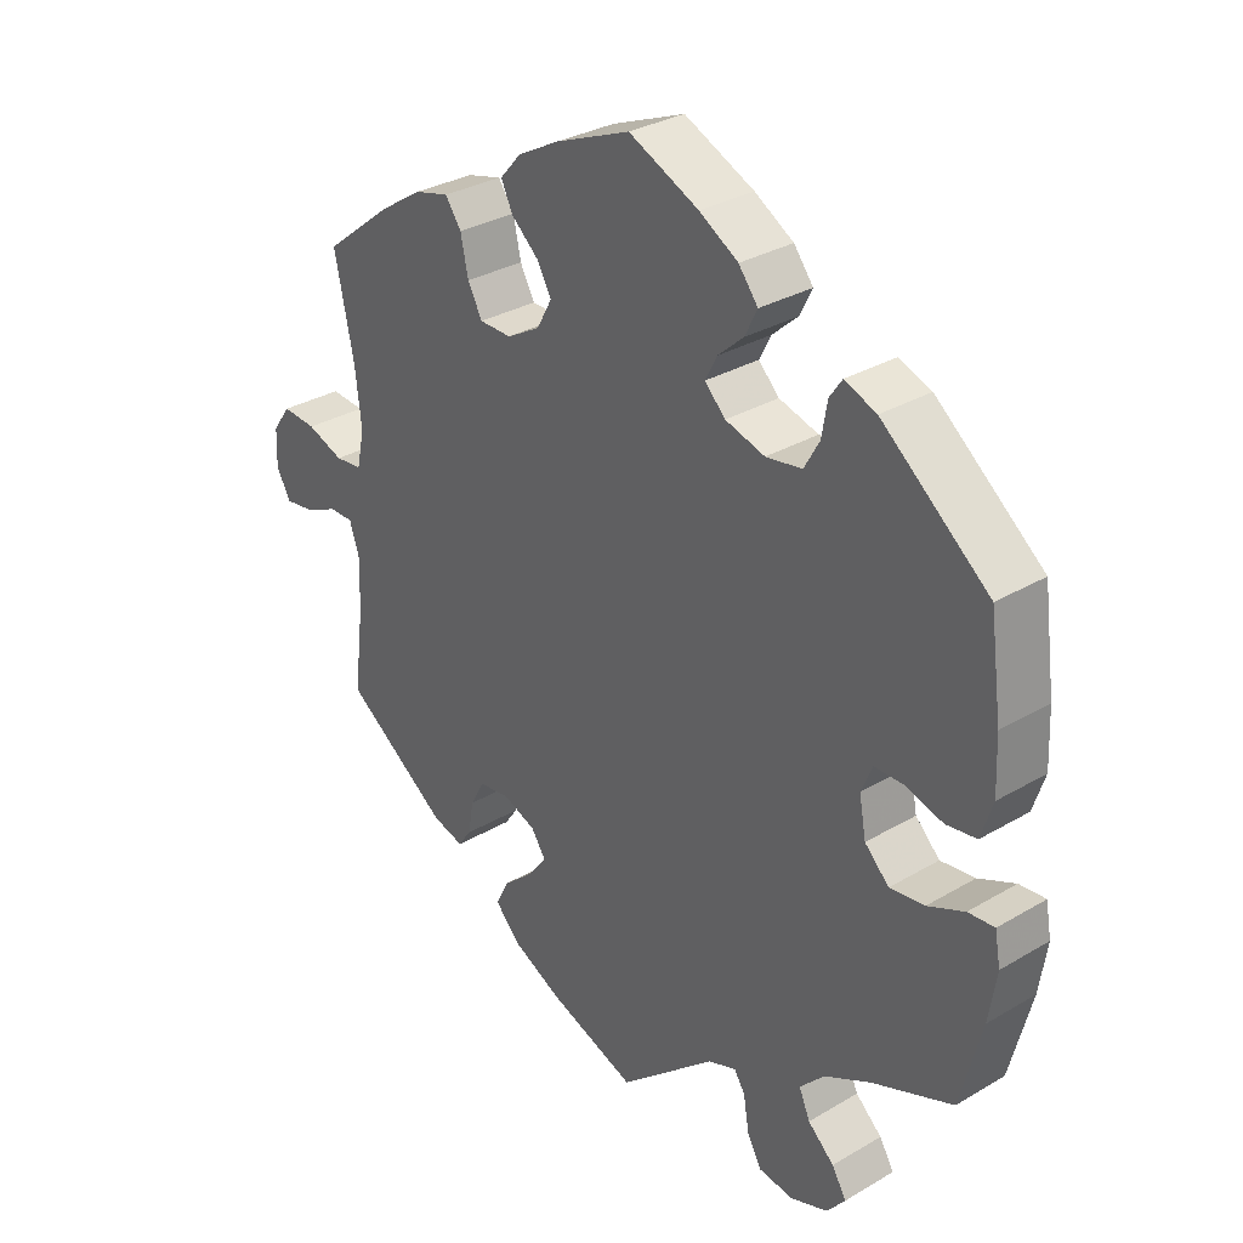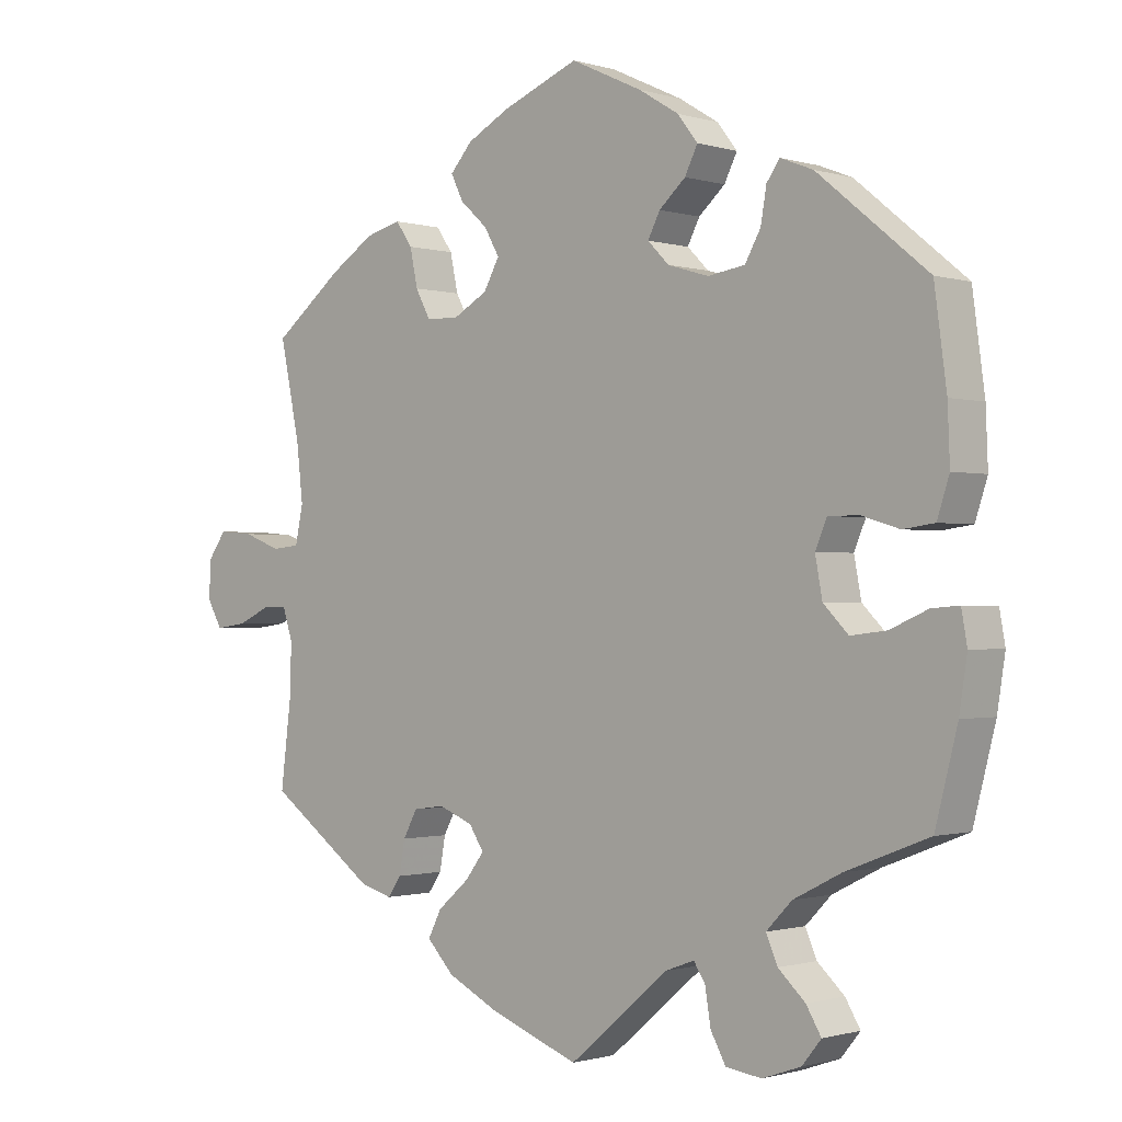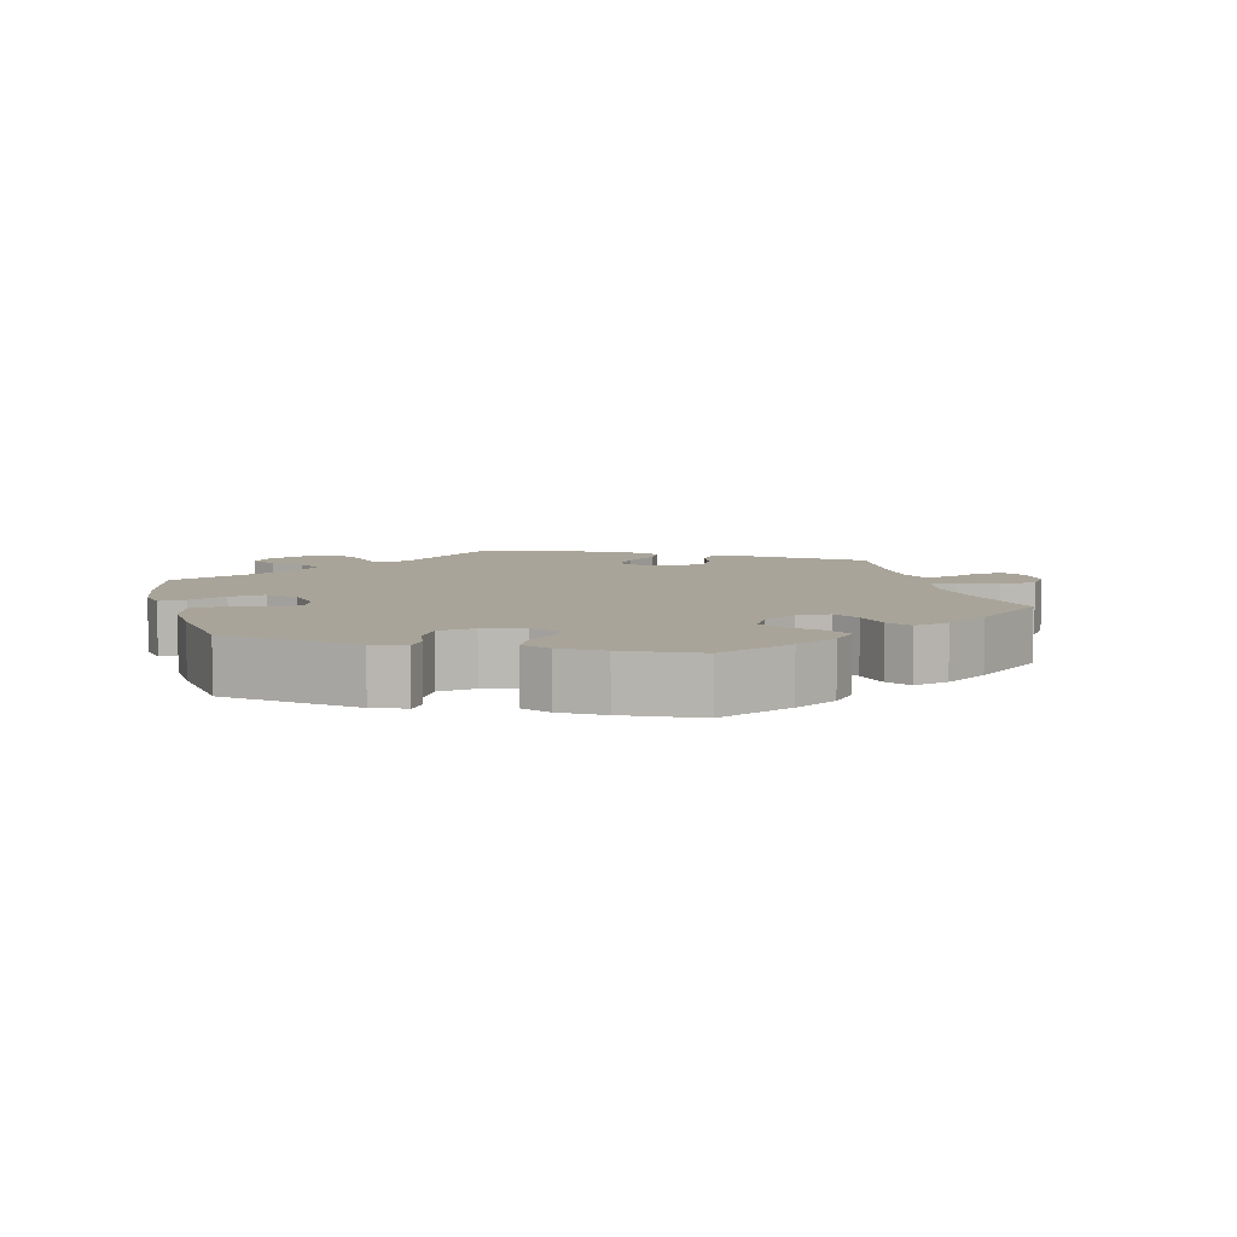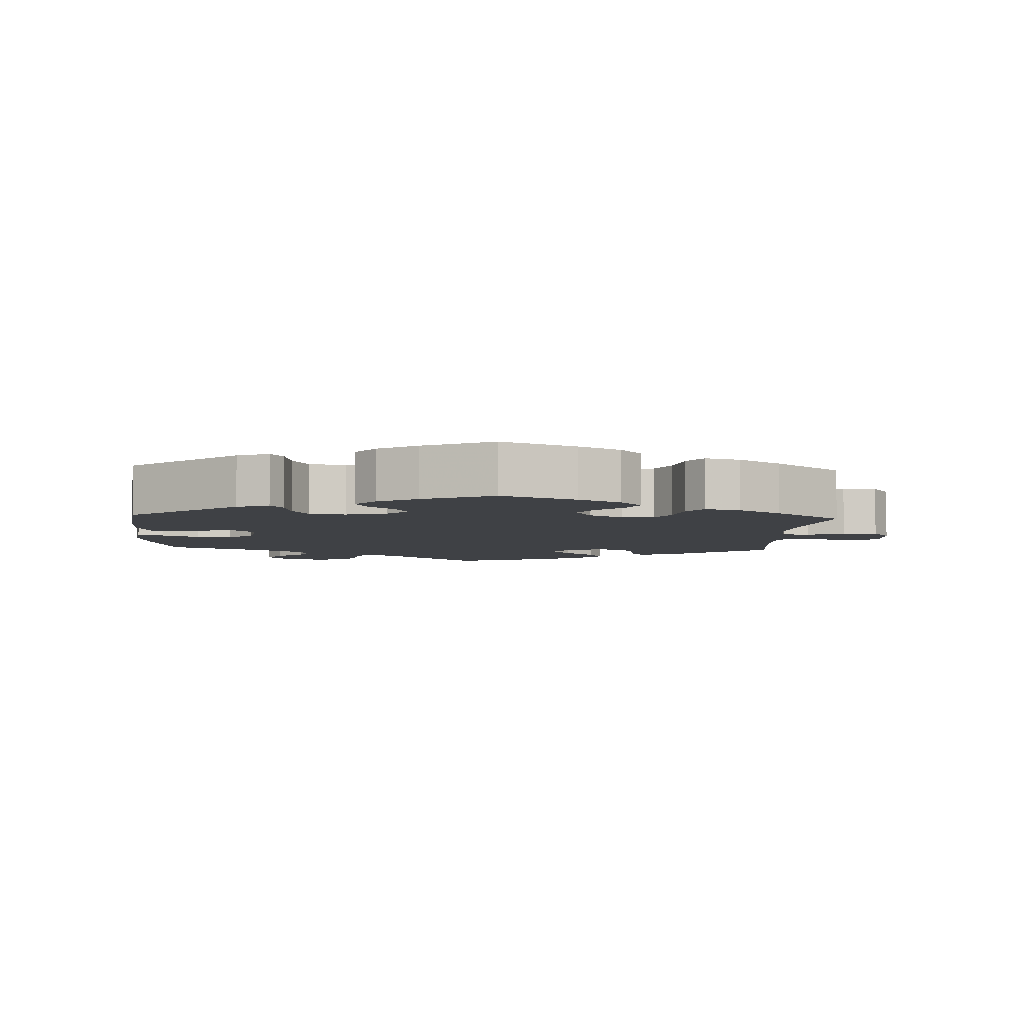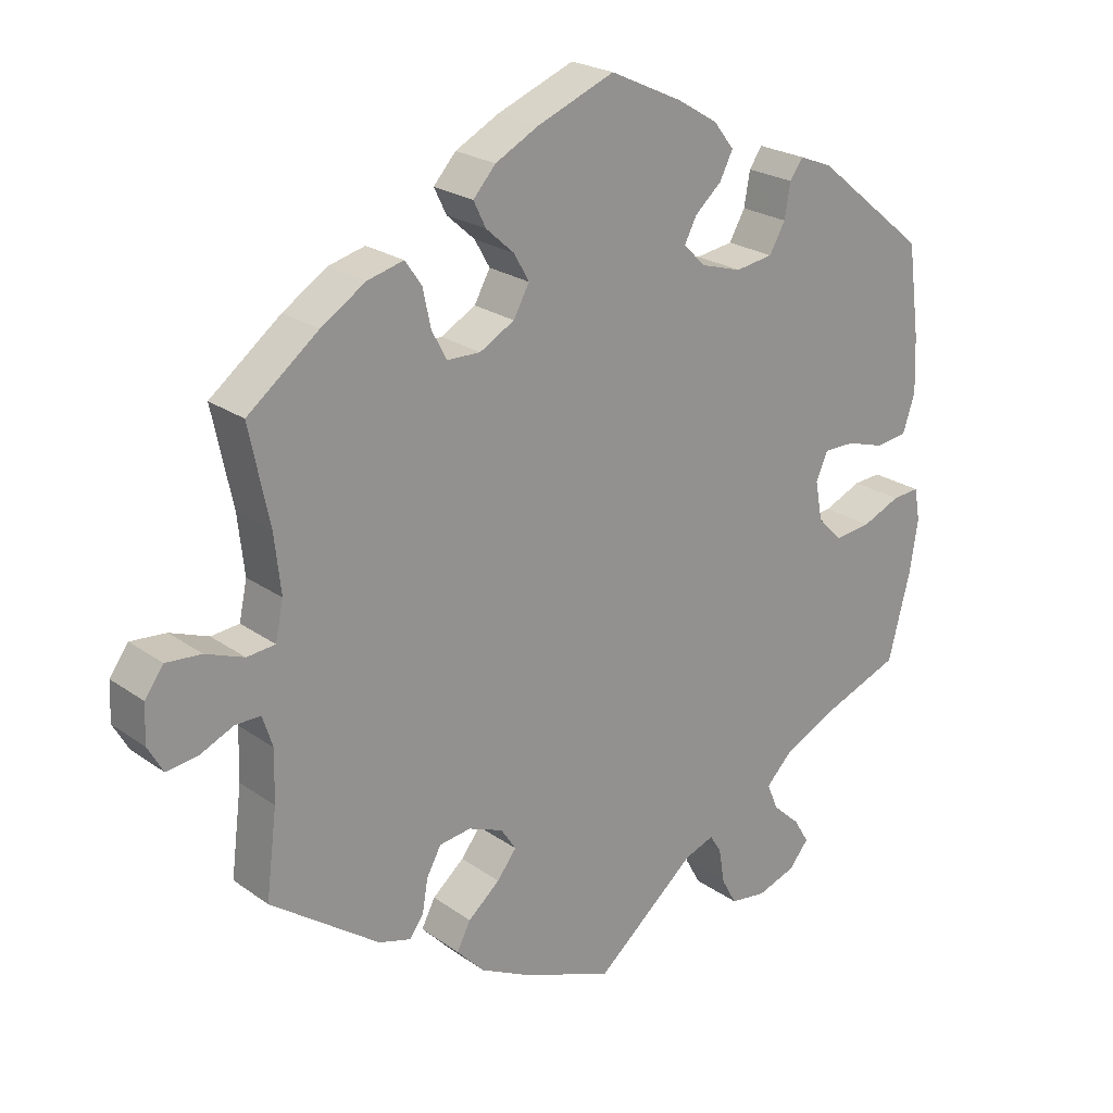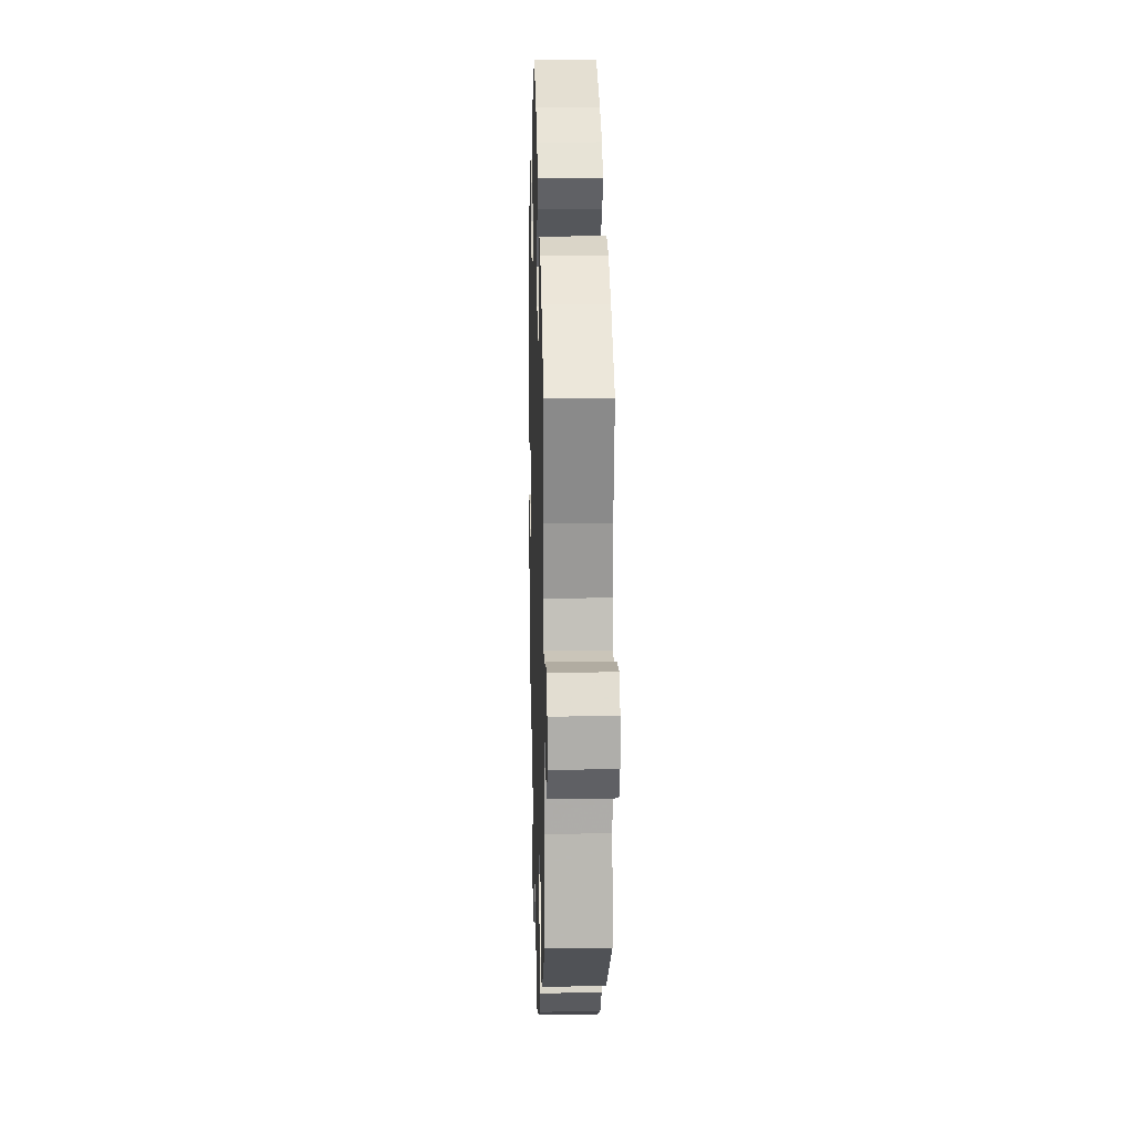
<metadata>
{"format":"obj","ext":"obj","renderer":"f3d","projection":"perspective","resolution":1024,"background":"white","views":[{"elev":31.1,"azim":-130.2,"up":"+Z"},{"elev":-0.9,"azim":-137.6,"up":"+Z"},{"elev":7.2,"azim":-15.2,"up":"+Y"},{"elev":-5.5,"azim":-3.4,"up":"+Y"},{"elev":23.0,"azim":140.1,"up":"+Z"},{"elev":14.8,"azim":88.4,"up":"+Z"}]}
</metadata>
<code>
v 0.106 0.07 0.535
v 0.166 0.07 0.503
v 0.197 0.07 0.468
v 0.18 0.07 0.433
v 0.141 0.07 0.398
v 0.12 0.07 0.361
v 0.142 0.07 0.321
v 0.19 0.07 0.294
v 0.236 0.07 0.295
v 0.257 0.07 0.334
v 0.268 0.07 0.386
v 0.291 0.07 0.419
v 0.341 0.07 0.406
v 0.403 0.07 0.366
v 0.501 0.07 0.289
v 0.473 0.07 0.156
v 0.464 0.07 0.076
v 0.475 0.07 0.024
v 0.514 0.07 0.02
v 0.567 0.07 0.04
v 0.616 0.07 0.044
v 0.642 0.07 0.008
v 0.644 0.07 -0.045
v 0.623 0.07 -0.082
v 0.579 0.07 -0.076
v 0.533 0.07 -0.055
v 0.498 0.07 -0.055
v 0.484 0.07 -0.098
v 0.486 0.07 -0.169
v 0.501 0.07 -0.289
v 0.35 0.07 -0.397
v 0.305 0.07 -0.41
v 0.286 0.07 -0.383
v 0.278 0.07 -0.337
v 0.258 0.07 -0.3
v 0.214 0.07 -0.294
v 0.166 0.07 -0.313
v 0.145 0.07 -0.345
v 0.172 0.07 -0.38
v 0.216 0.07 -0.418
v 0.235 0.07 -0.455
v 0.197 0.07 -0.495
v 0.125 0.07 -0.531
v 0 0.07 -0.578
v -0.139 0.07 -0.46
v -0.18 0.07 -0.445
v -0.196 0.07 -0.47
v -0.204 0.07 -0.519
v -0.225 0.07 -0.557
v -0.275 0.07 -0.564
v -0.329 0.07 -0.545
v -0.356 0.07 -0.512
v -0.335 0.07 -0.477
v -0.297 0.07 -0.442
v -0.281 0.07 -0.405
v -0.317 0.07 -0.368
v -0.384 0.07 -0.334
v -0.5 0.07 -0.289
v -0.531 0.07 -0.168
v -0.542 0.07 -0.097
v -0.534 0.07 -0.052
v -0.496 0.07 -0.055
v -0.443 0.07 -0.078
v -0.393 0.07 -0.084
v -0.358 0.07 -0.049
v -0.348 0.07 0.005
v -0.364 0.07 0.043
v -0.407 0.07 0.043
v -0.46 0.07 0.027
v -0.504 0.07 0.033
v -0.521 0.07 0.085
v -0.518 0.07 0.161
v -0.501 0.07 0.288
v -0.347 0.07 0.414
v -0.301 0.07 0.432
v -0.283 0.07 0.406
v -0.275 0.07 0.359
v -0.253 0.07 0.32
v -0.201 0.07 0.312
v -0.144 0.07 0.329
v -0.114 0.07 0.359
v -0.131 0.07 0.392
v -0.168 0.07 0.425
v -0.186 0.07 0.461
v -0.158 0.07 0.497
v -0.102 0.07 0.531
v -0.001 0.07 0.578
v 0.106 0 0.535
v 0.166 0 0.503
v 0.197 0 0.468
v 0.18 0 0.433
v 0.141 0 0.398
v 0.12 0 0.361
v 0.142 0 0.321
v 0.19 0 0.294
v 0.236 0 0.295
v 0.257 0 0.334
v 0.268 0 0.386
v 0.291 0 0.419
v 0.341 0 0.406
v 0.403 0 0.366
v 0.501 0 0.289
v 0.473 0 0.156
v 0.464 0 0.076
v 0.475 0 0.024
v 0.514 0 0.02
v 0.567 0 0.04
v 0.616 0 0.044
v 0.642 0 0.008
v 0.644 0 -0.045
v 0.623 0 -0.082
v 0.579 0 -0.076
v 0.533 0 -0.055
v 0.498 0 -0.055
v 0.484 0 -0.098
v 0.486 0 -0.169
v 0.501 0 -0.289
v 0.35 0 -0.397
v 0.305 0 -0.41
v 0.286 0 -0.383
v 0.278 0 -0.337
v 0.258 0 -0.3
v 0.214 0 -0.294
v 0.166 0 -0.313
v 0.145 0 -0.345
v 0.172 0 -0.38
v 0.216 0 -0.418
v 0.235 0 -0.455
v 0.197 0 -0.495
v 0.125 0 -0.531
v 0 0 -0.578
v -0.139 0 -0.46
v -0.18 0 -0.445
v -0.196 0 -0.47
v -0.204 0 -0.519
v -0.225 0 -0.557
v -0.275 0 -0.564
v -0.329 0 -0.545
v -0.356 0 -0.512
v -0.335 0 -0.477
v -0.297 0 -0.442
v -0.281 0 -0.405
v -0.317 0 -0.368
v -0.384 0 -0.334
v -0.5 0 -0.289
v -0.531 0 -0.168
v -0.542 0 -0.097
v -0.534 0 -0.052
v -0.496 0 -0.055
v -0.443 0 -0.078
v -0.393 0 -0.084
v -0.358 0 -0.049
v -0.348 0 0.005
v -0.364 0 0.043
v -0.407 0 0.043
v -0.46 0 0.027
v -0.504 0 0.033
v -0.521 0 0.085
v -0.518 0 0.161
v -0.501 0 0.288
v -0.347 0 0.414
v -0.301 0 0.432
v -0.283 0 0.406
v -0.275 0 0.359
v -0.253 0 0.32
v -0.201 0 0.312
v -0.144 0 0.329
v -0.114 0 0.359
v -0.131 0 0.392
v -0.168 0 0.425
v -0.186 0 0.461
v -0.158 0 0.497
v -0.102 0 0.531
v -0.001 0 0.578
f 82 83 84 85
f 81 82 85 86
f 74 75 76 77
f 74 77 78
f 73 74 78
f 72 73 78 79
f 68 69 70 71
f 67 68 71 72
f 60 61 62 63
f 60 63 64
f 57 58 59 60
f 56 57 60 64
f 55 56 64 65
f 51 52 53 54
f 51 54 55
f 50 51 55
f 47 48 49 50
f 46 47 50 55
f 45 46 55 65
f 39 40 41 42
f 38 39 42 43
f 31 32 33 34
f 29 30 31 34
f 28 29 34 35
f 27 28 35 36
f 23 24 25 26
f 23 26 27
f 22 23 27
f 19 20 21 22
f 19 22 27
f 18 19 27 36
f 13 14 15 16
f 13 16 17
f 10 11 12 13
f 9 10 13 17
f 8 9 17 18
f 2 3 4 5
f 2 5 6
f 1 2 6
f 81 86 87 1
f 67 72 79 80
f 66 67 80 81
f 38 43 44 45
f 37 38 45 65
f 7 8 18 36
f 6 7 36 37
f 37 65 66 81
f 1 6 37 81
f 172 171 170 169
f 173 172 169 168
f 164 163 162 161
f 165 164 161
f 165 161 160
f 166 165 160 159
f 158 157 156 155
f 159 158 155 154
f 150 149 148 147
f 151 150 147
f 147 146 145 144
f 151 147 144 143
f 152 151 143 142
f 141 140 139 138
f 142 141 138
f 142 138 137
f 137 136 135 134
f 142 137 134 133
f 152 142 133 132
f 129 128 127 126
f 130 129 126 125
f 121 120 119 118
f 121 118 117 116
f 122 121 116 115
f 123 122 115 114
f 113 112 111 110
f 114 113 110
f 114 110 109
f 109 108 107 106
f 114 109 106
f 123 114 106 105
f 103 102 101 100
f 104 103 100
f 100 99 98 97
f 104 100 97 96
f 105 104 96 95
f 92 91 90 89
f 93 92 89
f 93 89 88
f 88 174 173 168
f 167 166 159 154
f 168 167 154 153
f 132 131 130 125
f 152 132 125 124
f 123 105 95 94
f 124 123 94 93
f 168 153 152 124
f 168 124 93 88
f 1 88 89 2
f 2 89 90 3
f 3 90 91 4
f 4 91 92 5
f 5 92 93 6
f 6 93 94 7
f 7 94 95 8
f 8 95 96 9
f 9 96 97 10
f 10 97 98 11
f 11 98 99 12
f 12 99 100 13
f 13 100 101 14
f 14 101 102 15
f 15 102 103 16
f 16 103 104 17
f 17 104 105 18
f 18 105 106 19
f 19 106 107 20
f 20 107 108 21
f 21 108 109 22
f 22 109 110 23
f 23 110 111 24
f 24 111 112 25
f 25 112 113 26
f 26 113 114 27
f 27 114 115 28
f 28 115 116 29
f 29 116 117 30
f 30 117 118 31
f 31 118 119 32
f 32 119 120 33
f 33 120 121 34
f 34 121 122 35
f 35 122 123 36
f 36 123 124 37
f 37 124 125 38
f 38 125 126 39
f 39 126 127 40
f 40 127 128 41
f 41 128 129 42
f 42 129 130 43
f 43 130 131 44
f 44 131 132 45
f 45 132 133 46
f 46 133 134 47
f 47 134 135 48
f 48 135 136 49
f 49 136 137 50
f 50 137 138 51
f 51 138 139 52
f 52 139 140 53
f 53 140 141 54
f 54 141 142 55
f 55 142 143 56
f 56 143 144 57
f 57 144 145 58
f 58 145 146 59
f 59 146 147 60
f 60 147 148 61
f 61 148 149 62
f 62 149 150 63
f 63 150 151 64
f 64 151 152 65
f 65 152 153 66
f 66 153 154 67
f 67 154 155 68
f 68 155 156 69
f 69 156 157 70
f 70 157 158 71
f 71 158 159 72
f 72 159 160 73
f 73 160 161 74
f 74 161 162 75
f 75 162 163 76
f 76 163 164 77
f 77 164 165 78
f 78 165 166 79
f 79 166 167 80
f 80 167 168 81
f 81 168 169 82
f 82 169 170 83
f 83 170 171 84
f 84 171 172 85
f 85 172 173 86
f 86 173 174 87
f 87 174 88 1

</code>
